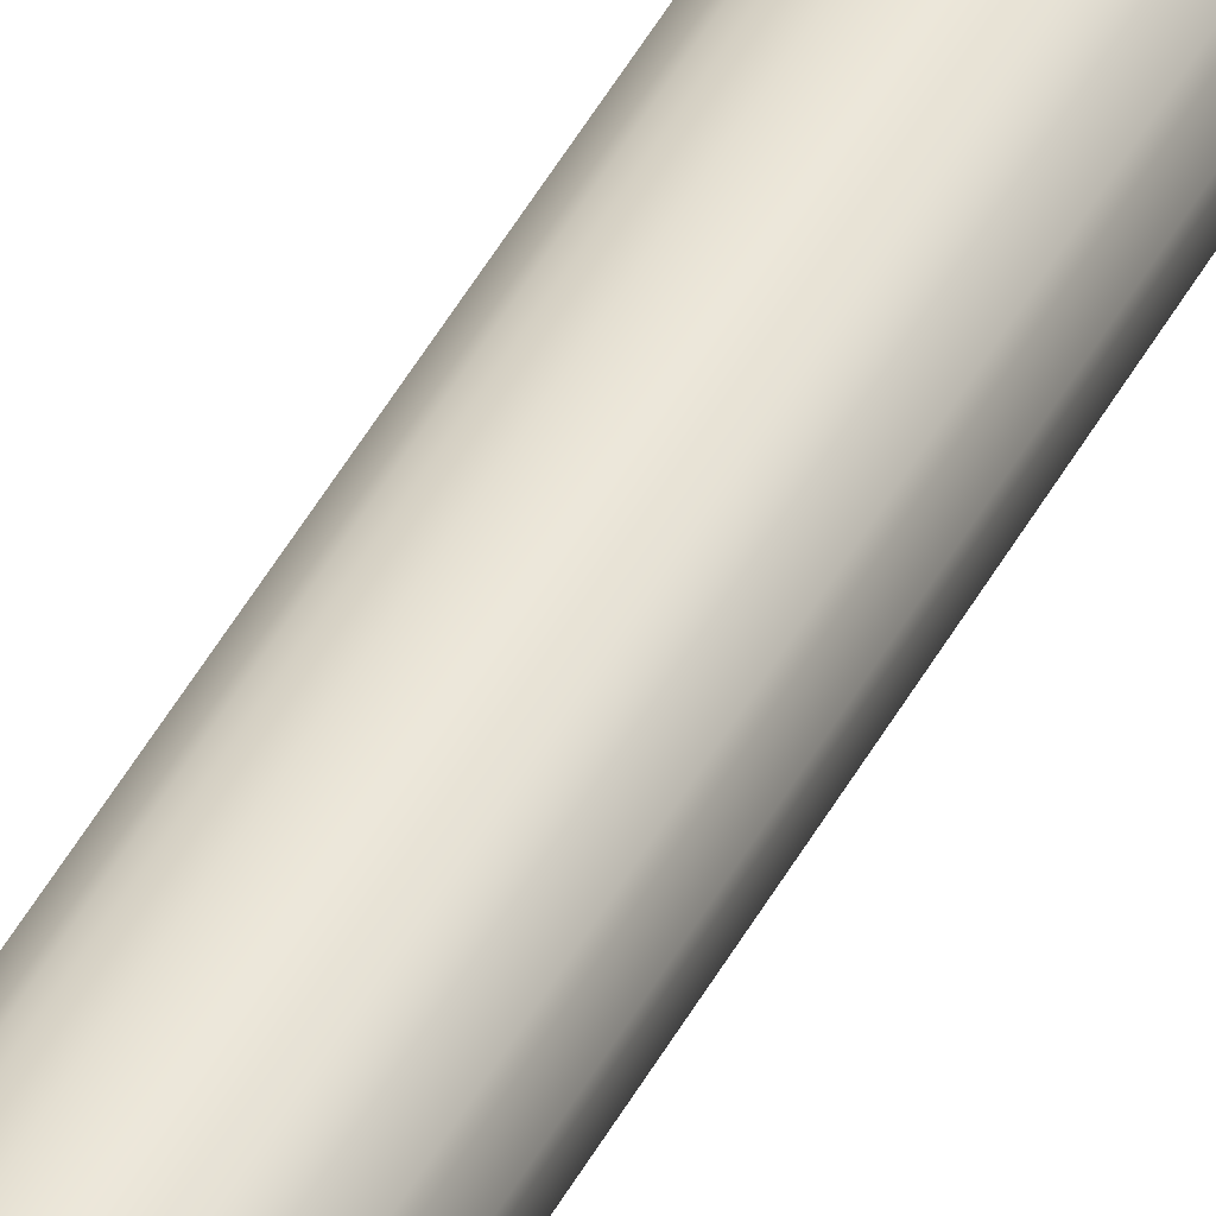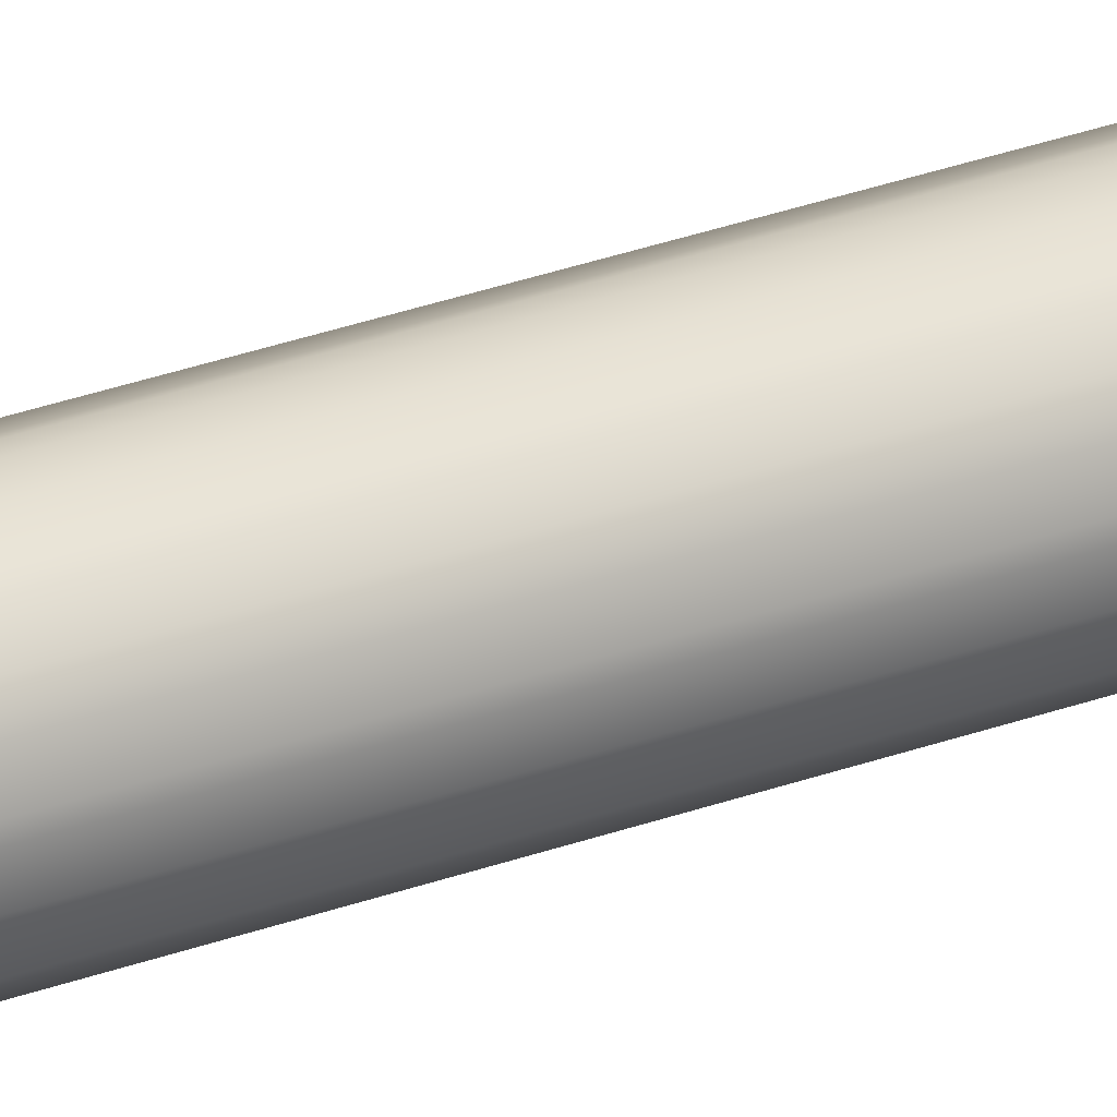
<metadata>
{"format":"obj","ext":"obj","renderer":"f3d","projection":"perspective","resolution":1024,"background":"white","views":[{"elev":69.5,"azim":-146.8,"up":"+Y"},{"elev":66.4,"azim":-106.4,"up":"+Y"}]}
</metadata>
<code>
o Mast_10,0m_Metalogalva.001
v 0 0 10
v 0 -0.038 10
v 0 -0.088 0
v 0 0 10
v 0.01454 -0.03511 10
v 0.03368 -0.0813 0
v 0 0 10
v 0.02687 -0.02687 10
v 0.06223 -0.06223 0
v 0 0 10
v 0.03511 -0.01454 10
v 0.0813 -0.03368 0
v 0 0 10
v 0.038 0 10
v 0.088 0 0
v 0 0 10
v 0.03511 0.01454 10
v 0.0813 0.03368 0
v 0 0 10
v 0.02687 0.02687 10
v 0.06223 0.06223 0
v 0 0 10
v 0.01454 0.03511 10
v 0.03368 0.0813 0
v 0 0 10
v 0 0.038 10
v 0 0.088 0
v 0 0 10
v -0.01454 0.03511 10
v -0.03368 0.0813 0
v 0 0 10
v -0.02687 0.02687 10
v -0.06223 0.06223 0
v 0 0 10
v -0.03511 0.01454 10
v -0.0813 0.03368 0
v 0 0 10
v -0.038 0 10
v -0.088 0 0
v 0 0 10
v -0.03511 -0.01454 10
v -0.0813 -0.03368 0
v 0 0 10
v -0.02687 -0.02687 10
v -0.06223 -0.06223 0
v 0 0 10
v -0.01454 -0.03511 10
v -0.03368 -0.0813 0
f 1 5 4
f 4 8 7
f 7 11 10
f 10 14 13
f 13 17 16
f 16 20 19
f 19 23 22
f 22 26 25
f 25 29 28
f 28 32 31
f 31 35 34
f 34 38 37
f 37 41 40
f 40 44 43
f 43 47 46
f 46 2 1
f 3 5 2
f 6 8 5
f 9 11 8
f 12 14 11
f 15 17 14
f 17 21 20
f 21 23 20
f 23 27 26
f 26 30 29
f 30 32 29
f 33 35 32
f 36 38 35
f 39 41 38
f 42 44 41
f 45 47 44
f 47 3 2
f 1 2 5
f 4 5 8
f 7 8 11
f 10 11 14
f 13 14 17
f 16 17 20
f 19 20 23
f 22 23 26
f 25 26 29
f 28 29 32
f 31 32 35
f 34 35 38
f 37 38 41
f 40 41 44
f 43 44 47
f 46 47 2
f 3 6 5
f 6 9 8
f 9 12 11
f 12 15 14
f 15 18 17
f 17 18 21
f 21 24 23
f 23 24 27
f 26 27 30
f 30 33 32
f 33 36 35
f 36 39 38
f 39 42 41
f 42 45 44
f 45 48 47
f 47 48 3

</code>
